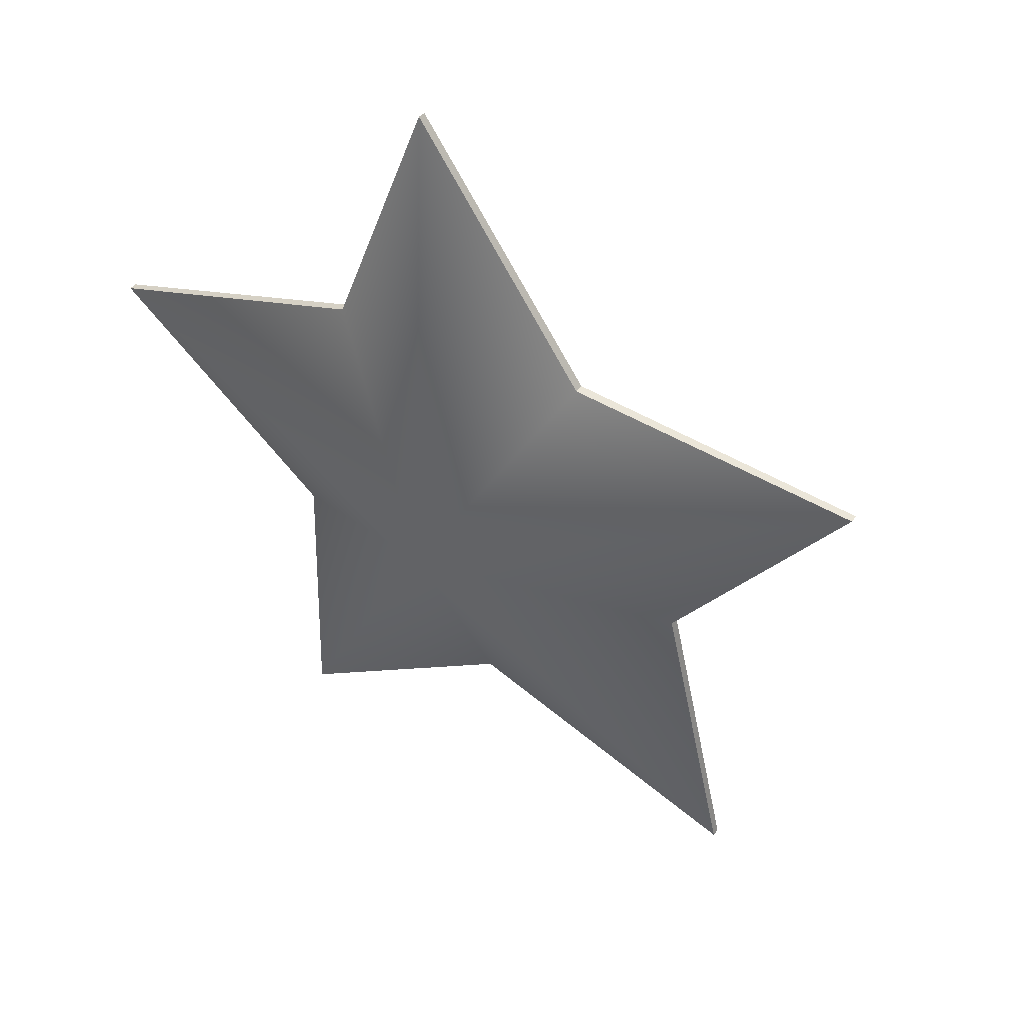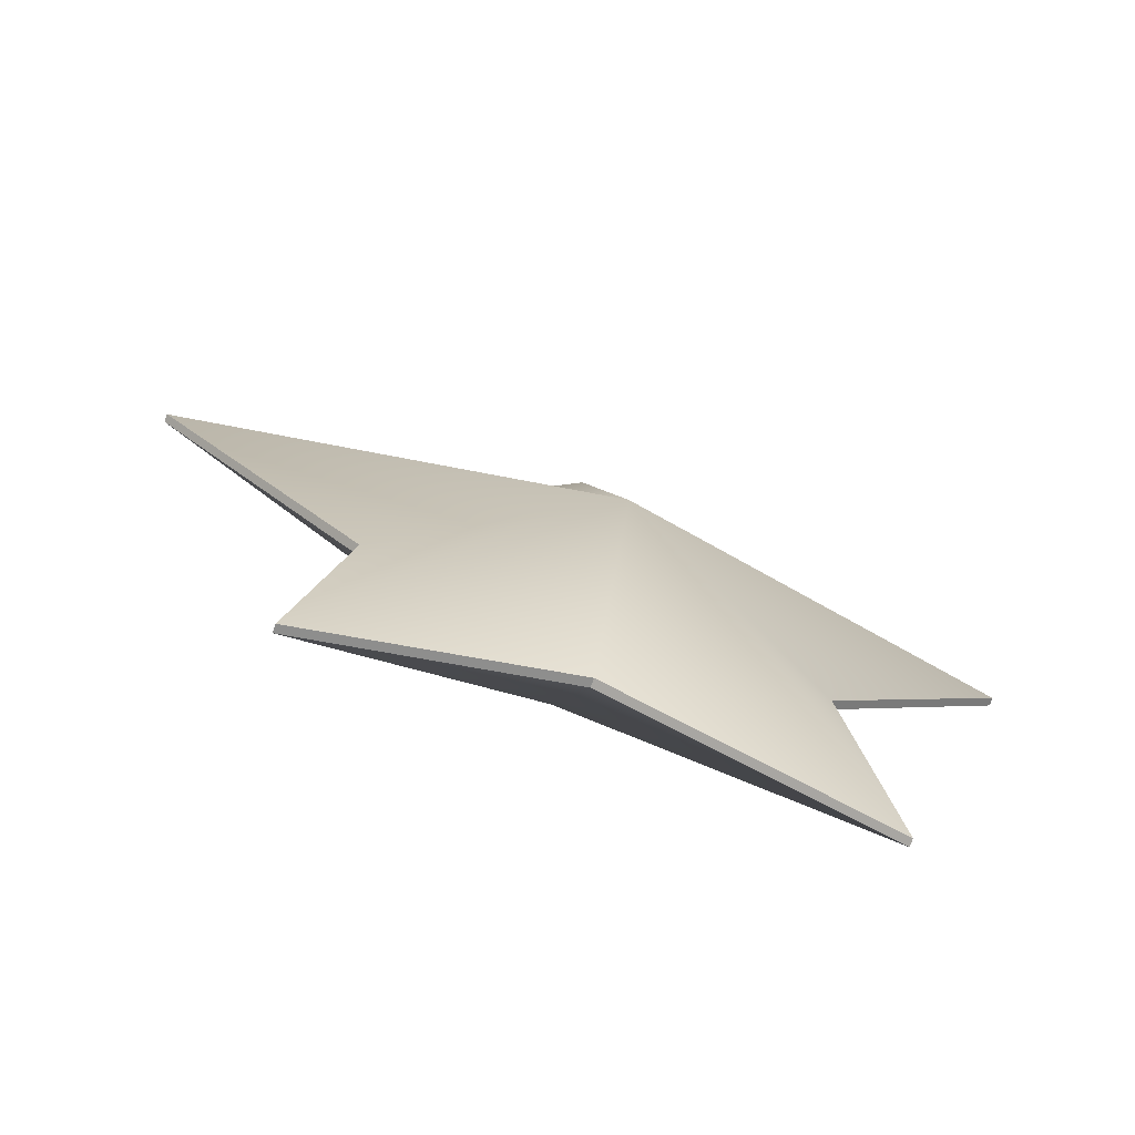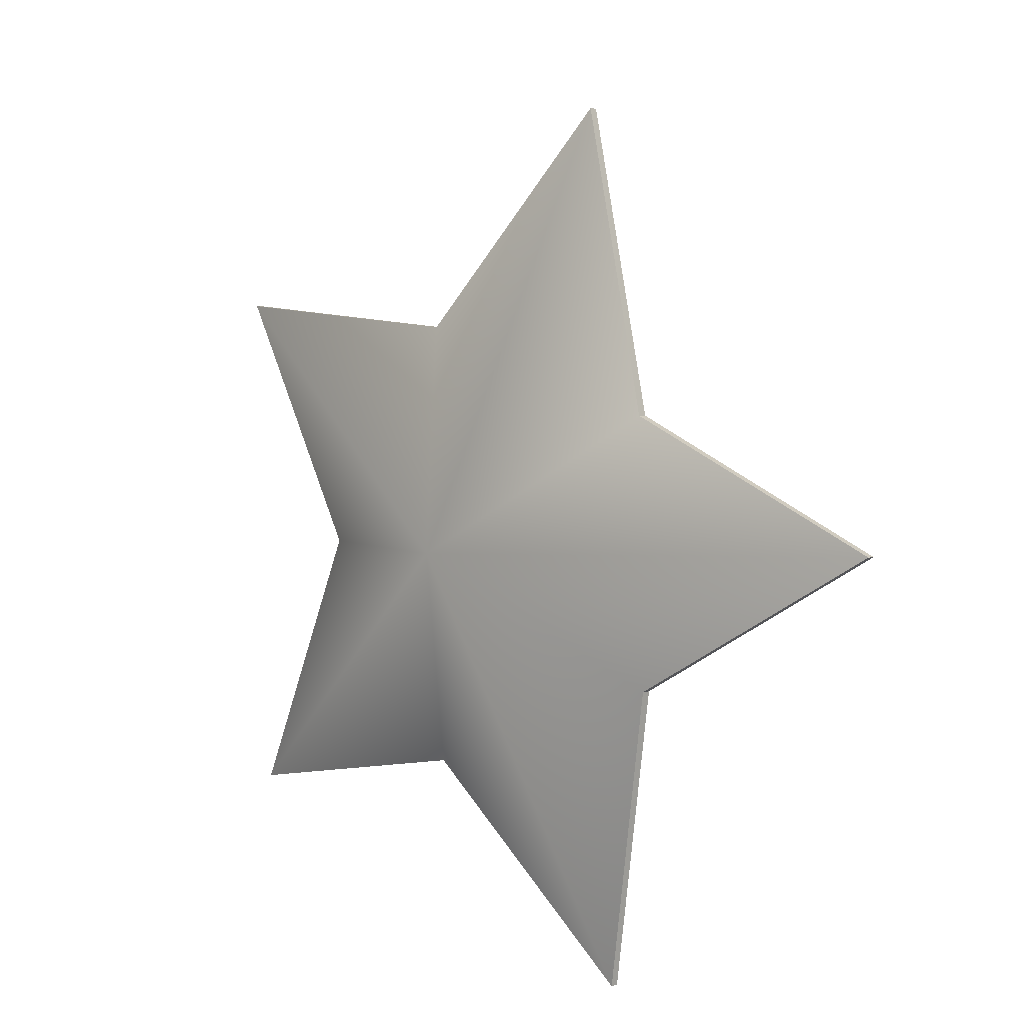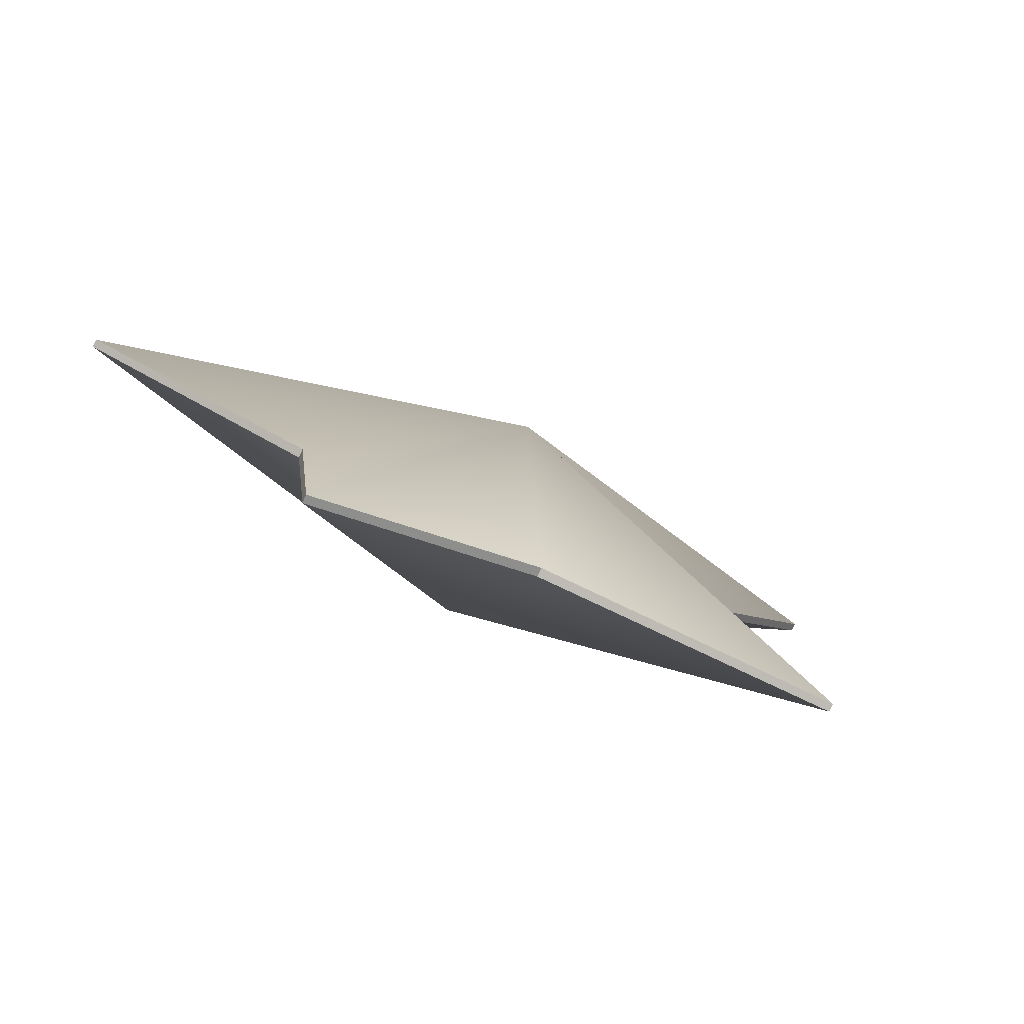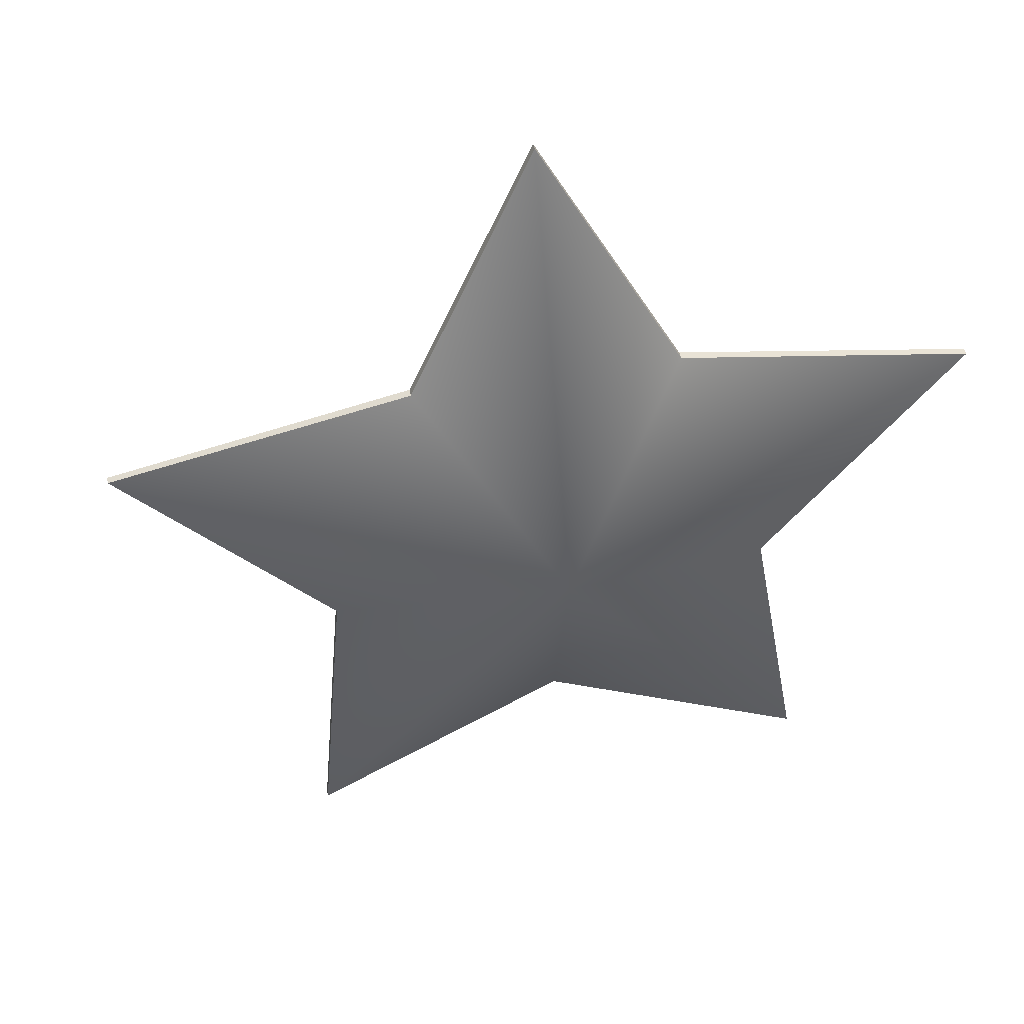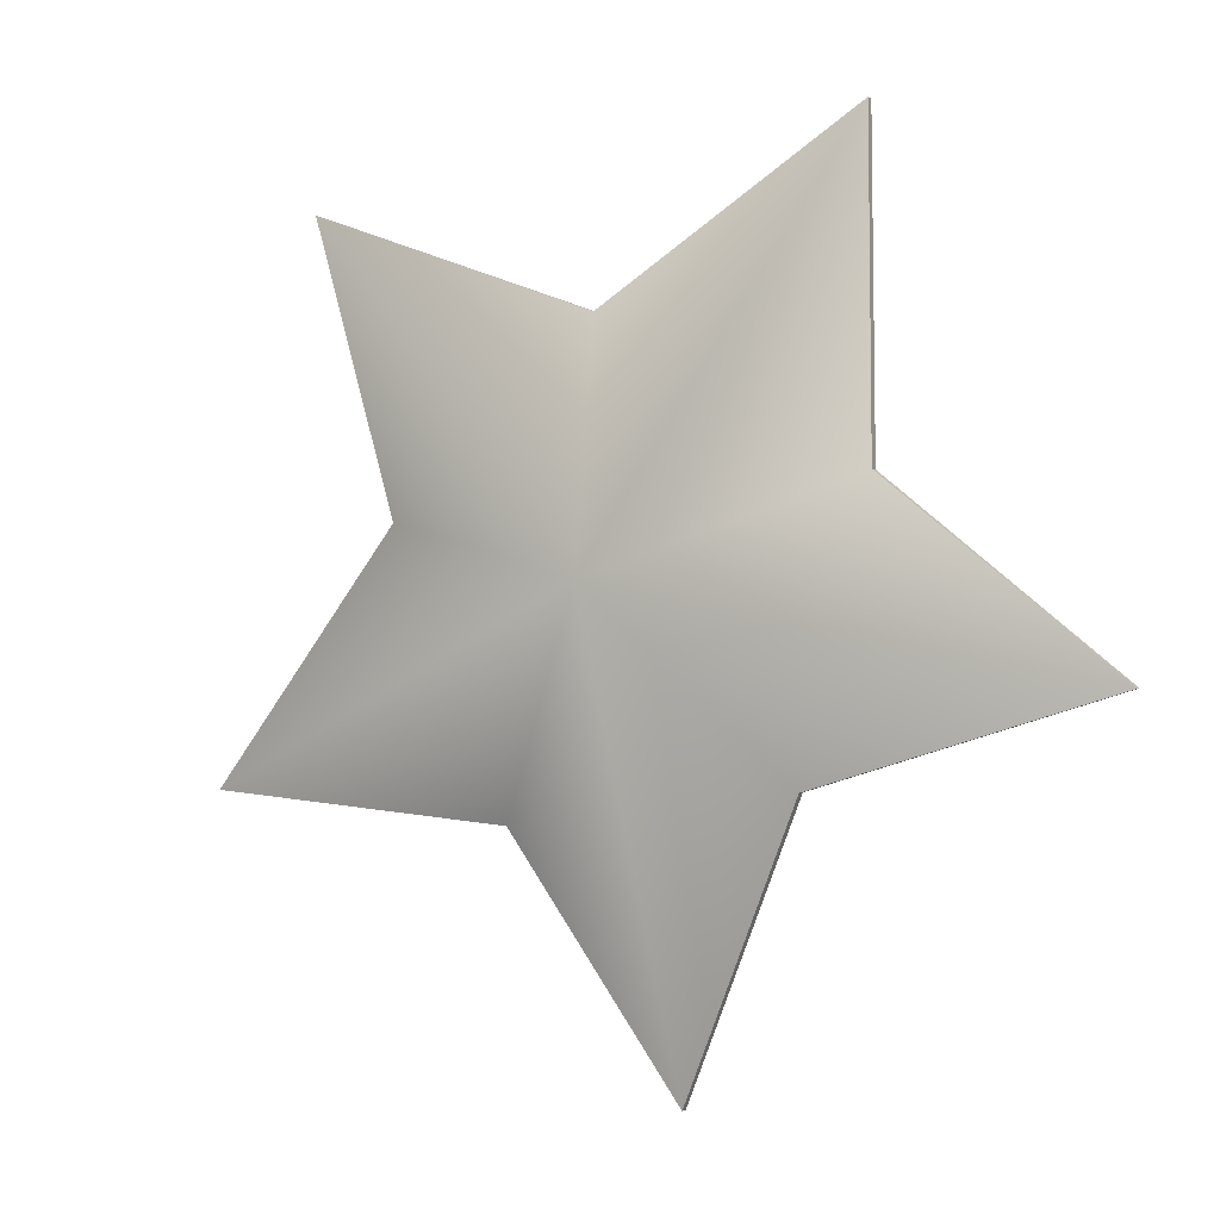
<metadata>
{"format":"obj","ext":"obj","renderer":"f3d","projection":"perspective","resolution":1024,"background":"white","views":[{"elev":-77.0,"azim":-67.5,"up":"+Y"},{"elev":55.6,"azim":-166.2,"up":"+Y"},{"elev":-62.9,"azim":81.4,"up":"+Z"},{"elev":49.7,"azim":47.2,"up":"+Z"},{"elev":-4.9,"azim":149.5,"up":"+Y"},{"elev":-53.1,"azim":-157.4,"up":"+Y"}]}
</metadata>
<code>
v  17.37 1.955 8.041
v  7.55 5.315 1.737
v  -1.045 3.801 6.998
v  -9.705 0.0971 2.608
v  -15.71 -7.168 8.773
v  3.224 -10.6 17.69
v  -4.052 -5.473 10.18
v  -2.014 6.939 -2.655
v  -13.31 7.481 -6.389
v  7.617 5.054 1.495
v  17.43 1.725 7.828
v  0.51 -2.21 1.378
v  3.282 -10.82 17.47
v  6.634 -2.9 9.811
v  -9.638 -0.1637 2.367
v  -13.25 7.251 -6.601
v  -3.985 -5.733 9.939
v  -15.68 -7.41 8.556
v  -1.947 6.678 -2.896
v  6.567 -2.639 10.05
v  7.15 13.13 -6.839
v  7.209 12.9 -7.051
g Cylinder001
f 1 2 3
f 4 5 3
f 6 3 7
f 8 9 3
f 10 11 12
f 13 12 14
f 15 16 12
f 12 17 18
f 17 13 6 7
f 16 9 8 19
f 2 1 11 10
f 20 6 13 14
f 15 18 5 4
f 16 15 4 9
f 8 21 22 19
f 21 2 10 22
f 1 20 14 11
f 2 21 3
f 19 22 12
f 3 20 1
f 9 4 3
f 18 17 7 5
f 5 7 3
f 6 20 3
f 3 21 8
f 13 17 12
f 18 15 12
f 12 22 10
f 16 19 12
f 11 14 12

</code>
